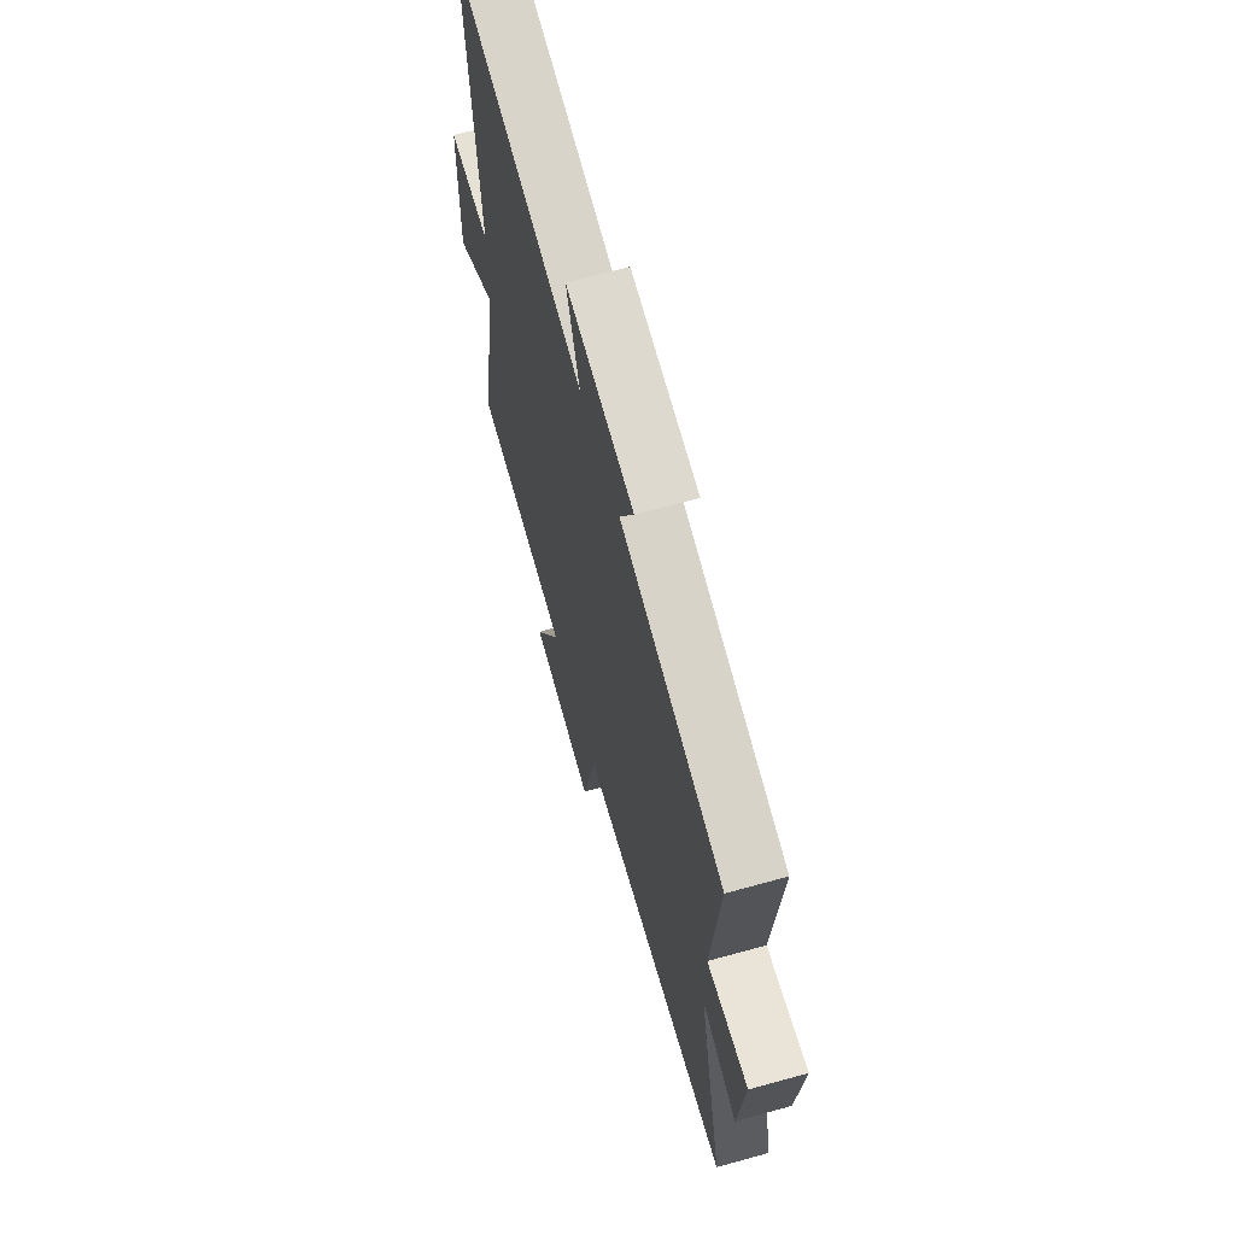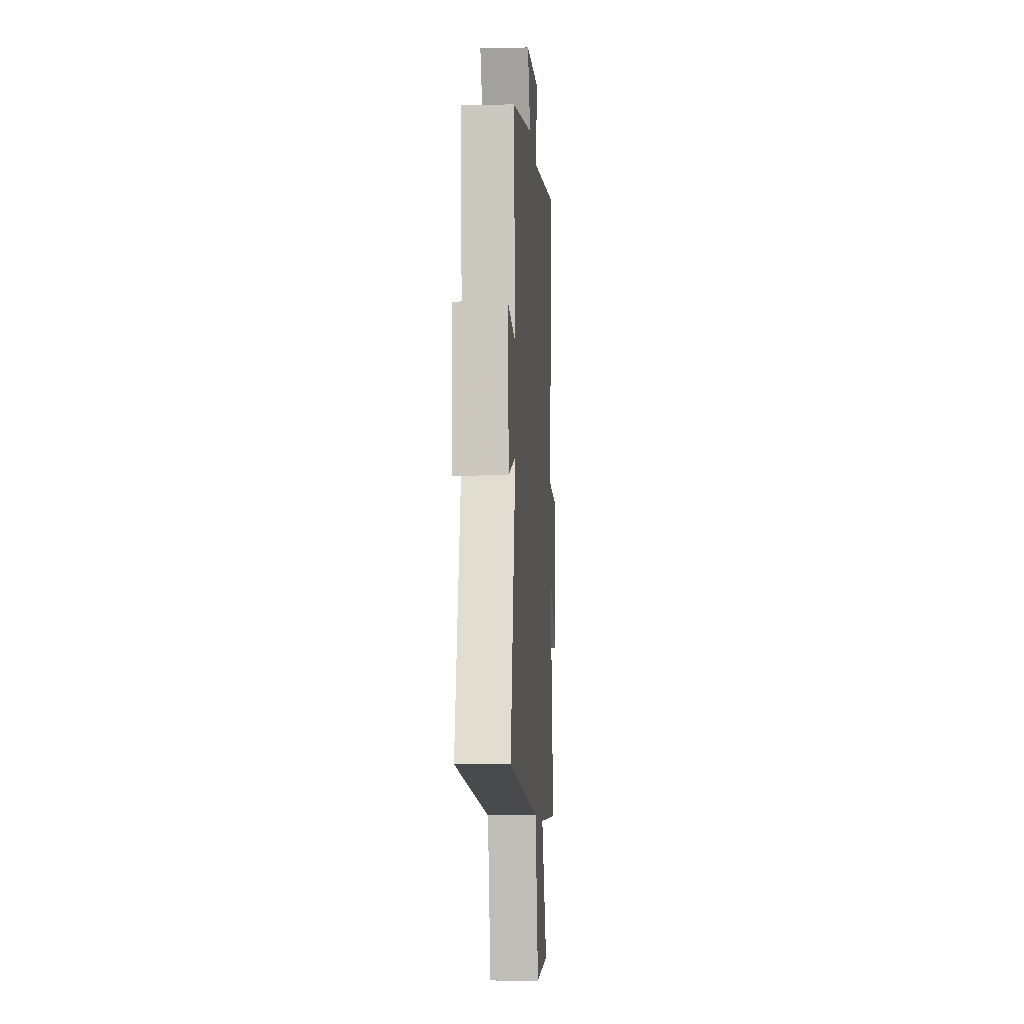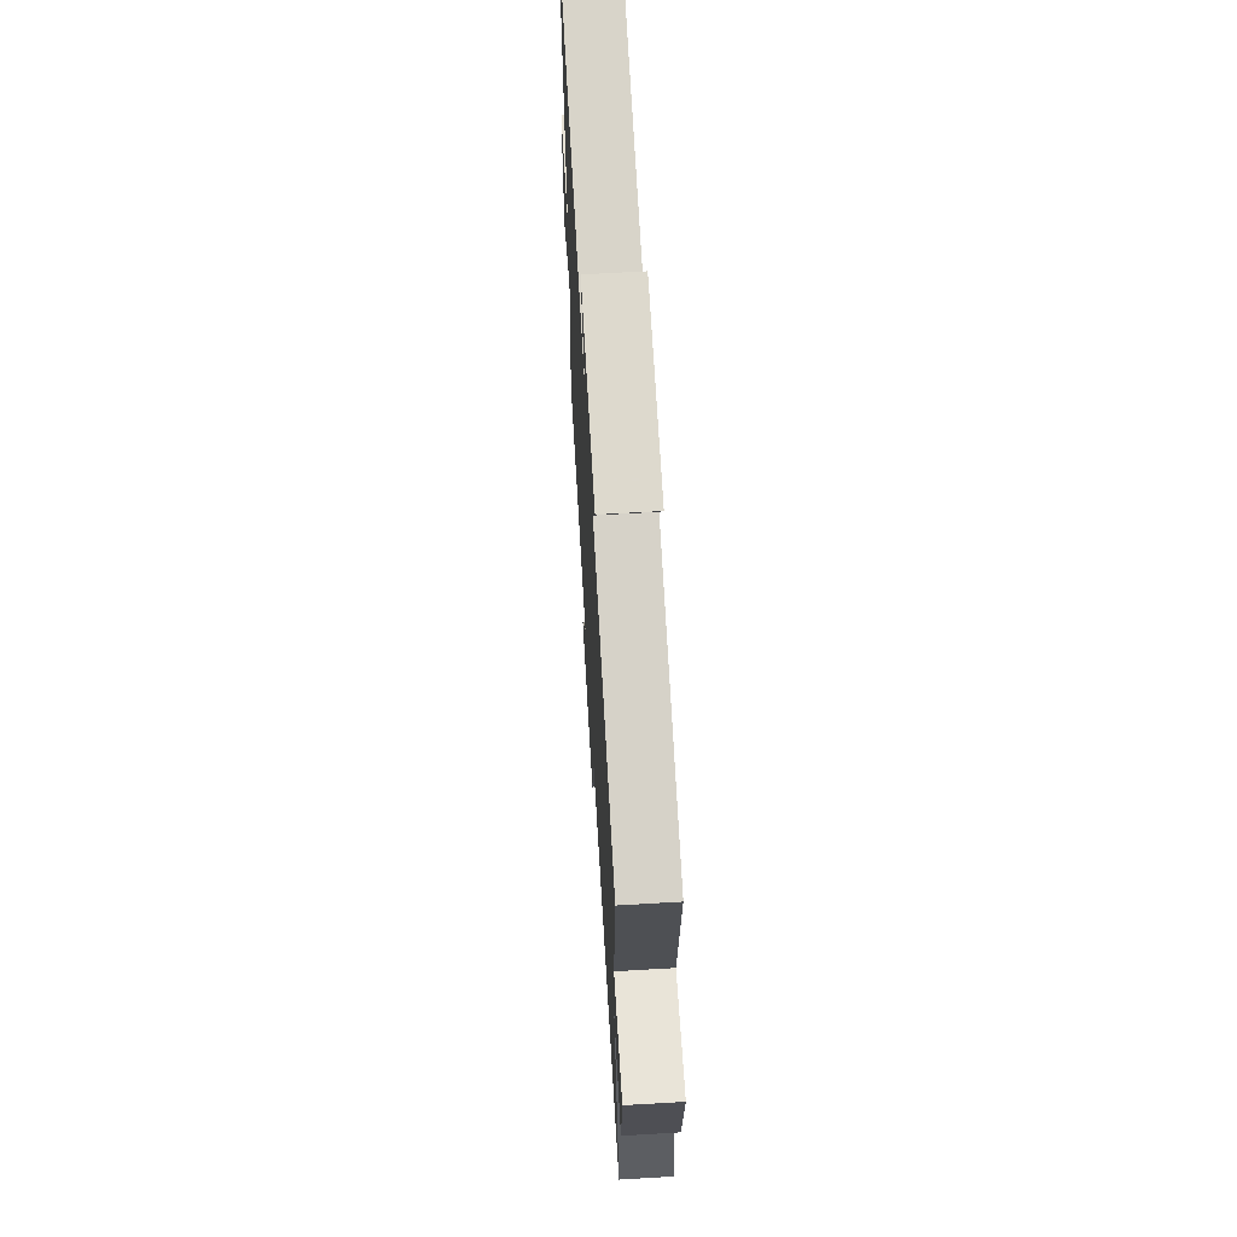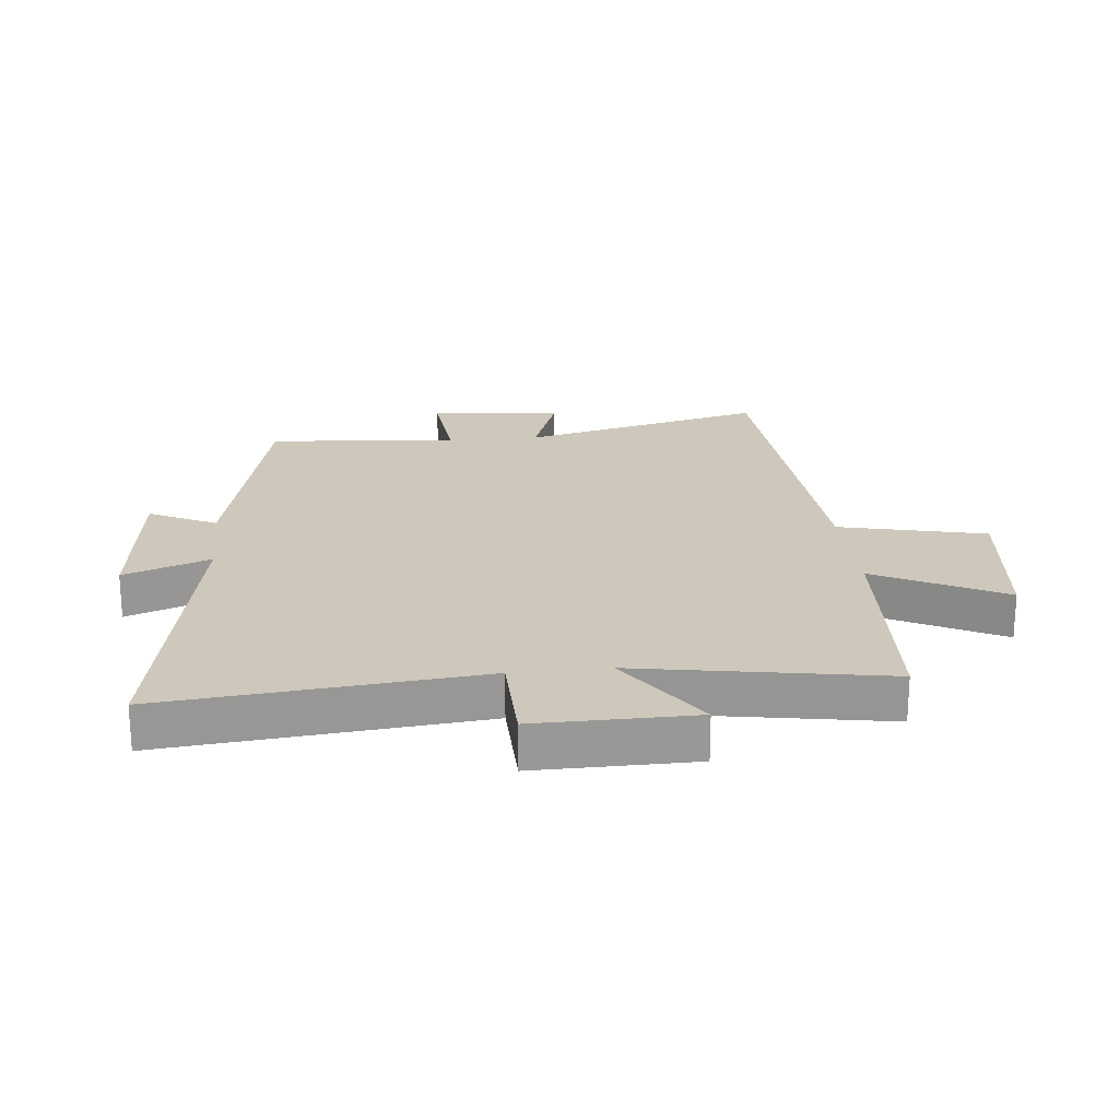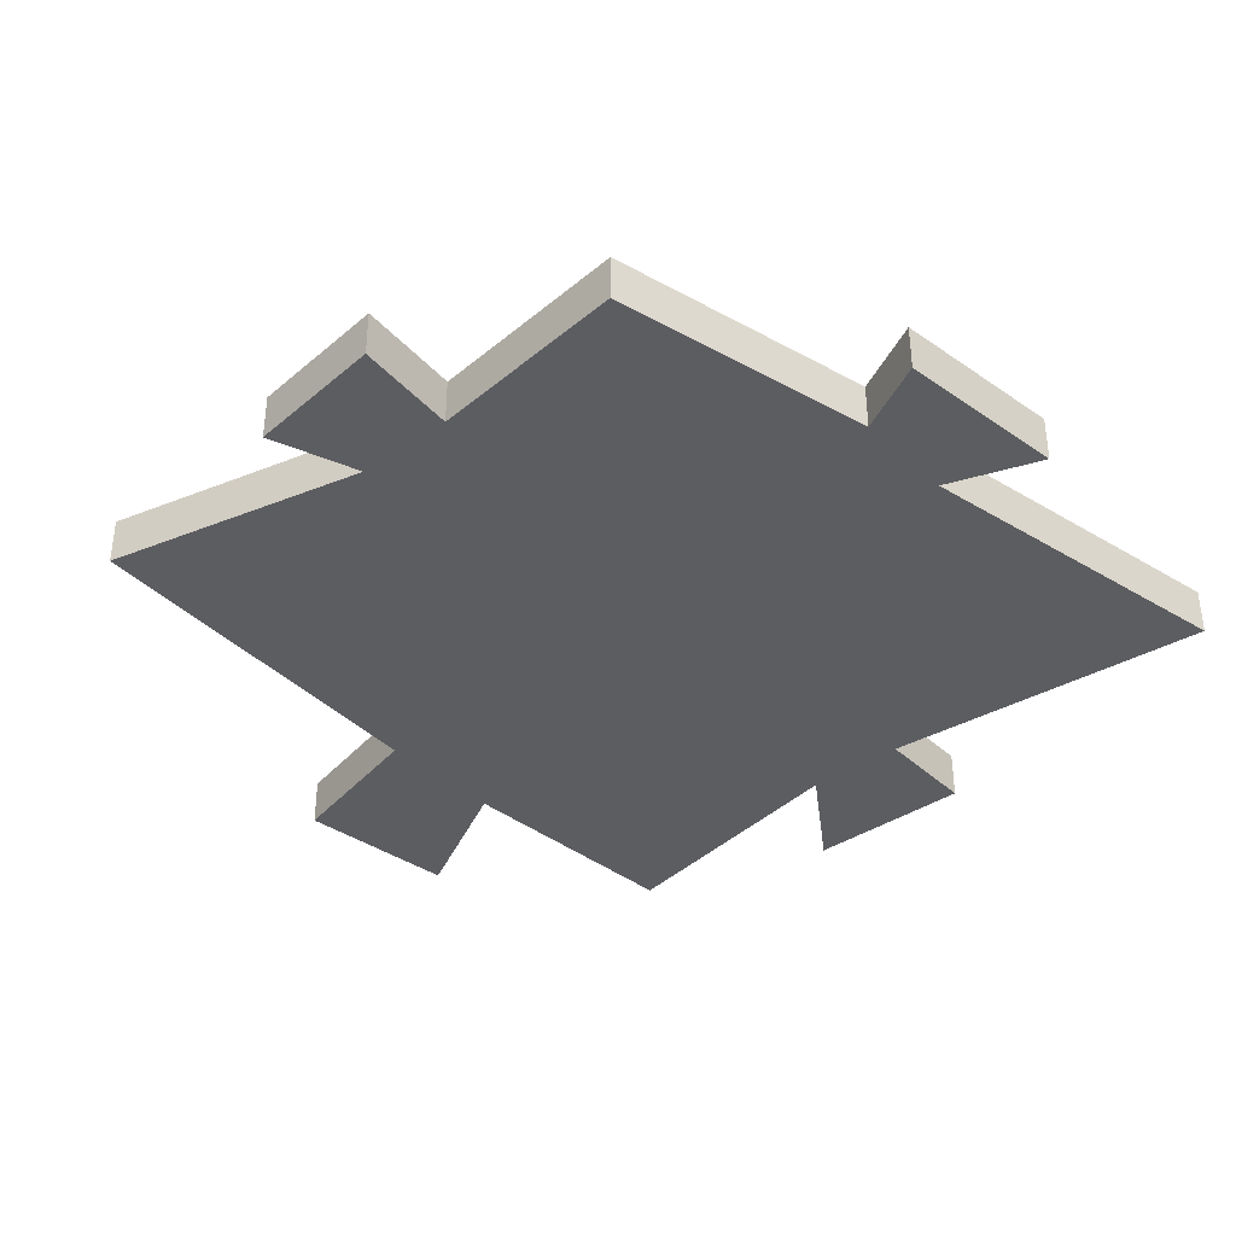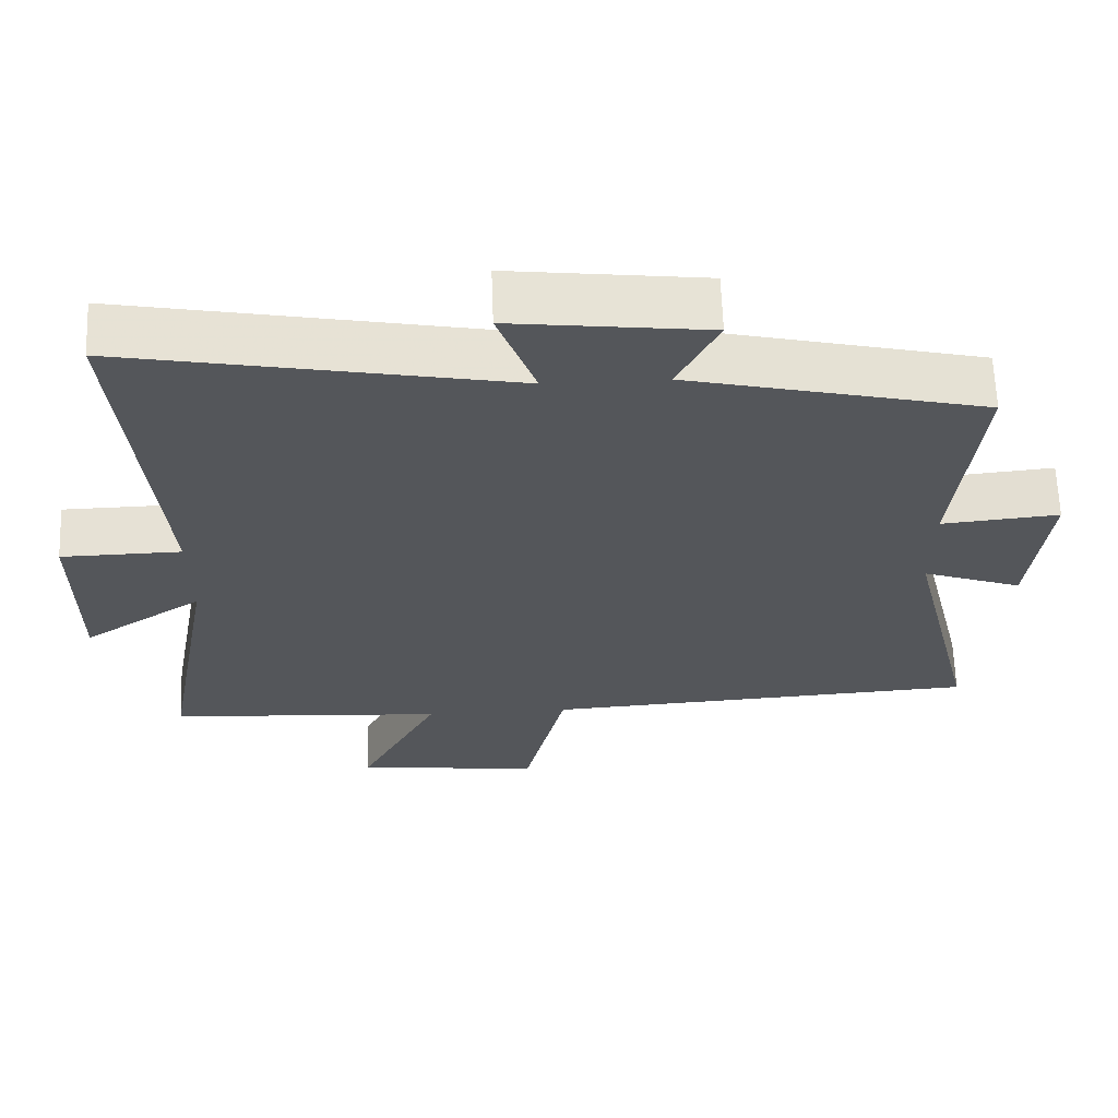
<metadata>
{"format":"obj","ext":"obj","renderer":"f3d","projection":"perspective","resolution":1024,"background":"white","views":[{"elev":65.1,"azim":-105.6,"up":"+Z"},{"elev":-9.5,"azim":-86.5,"up":"+Z"},{"elev":65.1,"azim":-93.4,"up":"+Z"},{"elev":22.0,"azim":83.7,"up":"+Y"},{"elev":-36.9,"azim":-48.9,"up":"+Y"},{"elev":64.1,"azim":177.9,"up":"+Z"}]}
</metadata>
<code>
v -0.532 0.07 0.405
v -0.131 0.07 0.5
v -0.186 0.07 0.61
v 0.078 0.07 0.642
v 0.027 0.07 0.5
v 0.546 0.07 0.599
v 0.5 0.07 0.083
v 0.663 0.07 0.08
v 0.663 0.07 -0.18
v 0.5 0.07 -0.071
v 0.573 0.07 -0.476
v 0.197 0.07 -0.5
v 0.306 0.07 -0.709
v 0.054 0.07 -0.739
v -0.003 0.07 -0.5
v -0.597 0.07 -0.463
v -0.5 0.07 -0.06
v -0.635 0.07 -0.109
v -0.659 0.07 0.107
v -0.5 0.07 0.092
v -0.532 0 0.405
v -0.131 0 0.5
v -0.186 0 0.61
v 0.078 0 0.642
v 0.027 0 0.5
v 0.546 0 0.599
v 0.5 0 0.083
v 0.663 0 0.08
v 0.663 0 -0.18
v 0.5 0 -0.071
v 0.573 0 -0.476
v 0.197 0 -0.5
v 0.306 0 -0.709
v 0.054 0 -0.739
v -0.003 0 -0.5
v -0.597 0 -0.463
v -0.5 0 -0.06
v -0.635 0 -0.109
v -0.659 0 0.107
v -0.5 0 0.092
f 17 18 19 20
f 15 16 17
f 15 17 20
f 12 13 14 15
f 10 11 12 15
f 10 15 20 1
f 7 8 9 10
f 5 6 7
f 5 7 10 1
f 2 3 4 5
f 1 2 5
f 40 39 38 37
f 37 36 35
f 40 37 35
f 35 34 33 32
f 35 32 31 30
f 21 40 35 30
f 30 29 28 27
f 27 26 25
f 21 30 27 25
f 25 24 23 22
f 25 22 21
f 1 21 22 2
f 2 22 23 3
f 3 23 24 4
f 4 24 25 5
f 5 25 26 6
f 6 26 27 7
f 7 27 28 8
f 8 28 29 9
f 9 29 30 10
f 10 30 31 11
f 11 31 32 12
f 12 32 33 13
f 13 33 34 14
f 14 34 35 15
f 15 35 36 16
f 16 36 37 17
f 17 37 38 18
f 18 38 39 19
f 19 39 40 20
f 20 40 21 1

</code>
